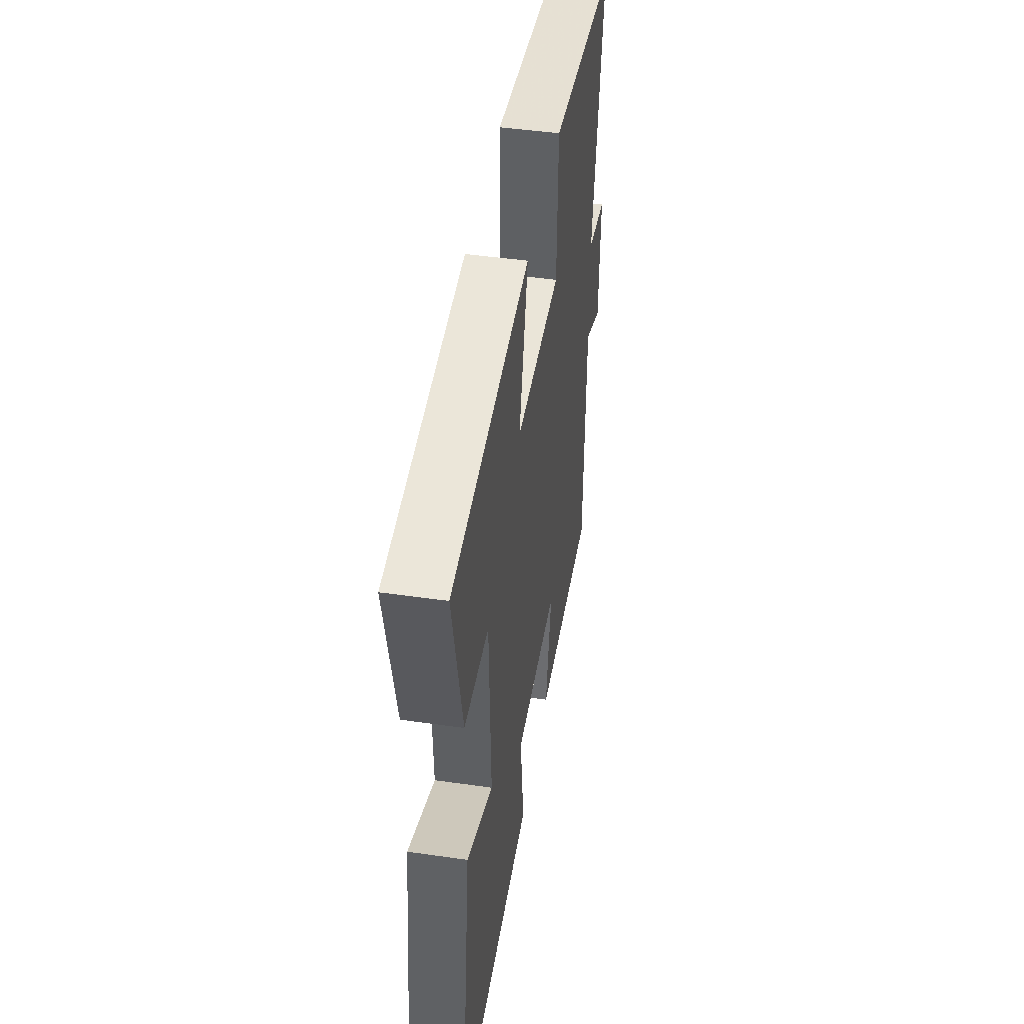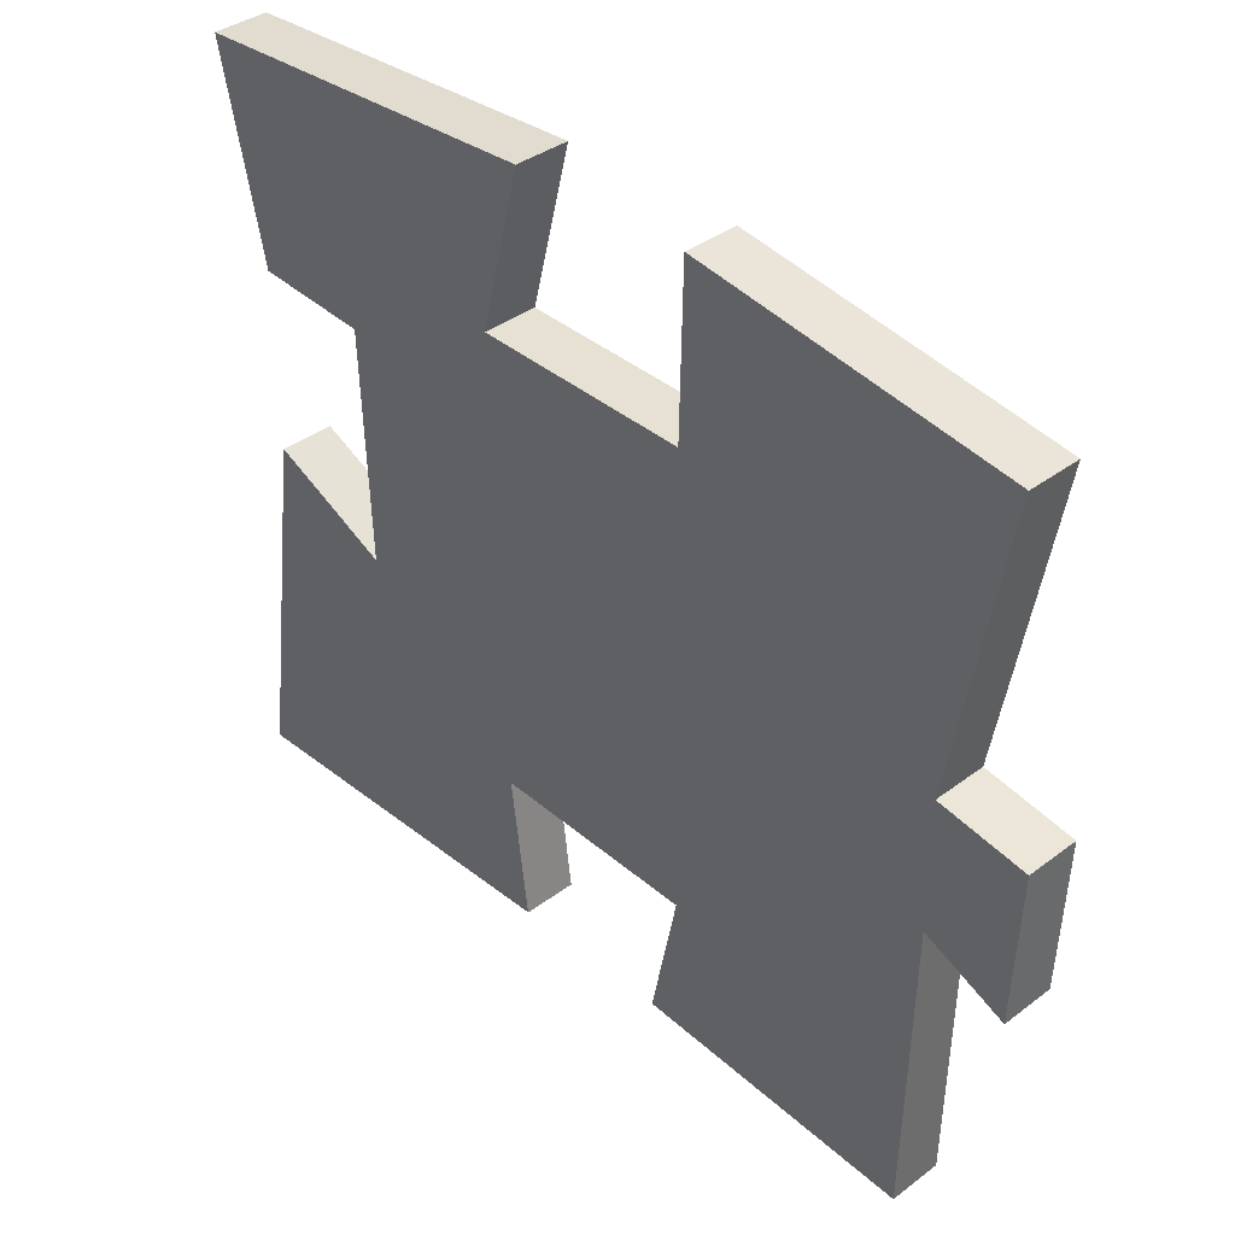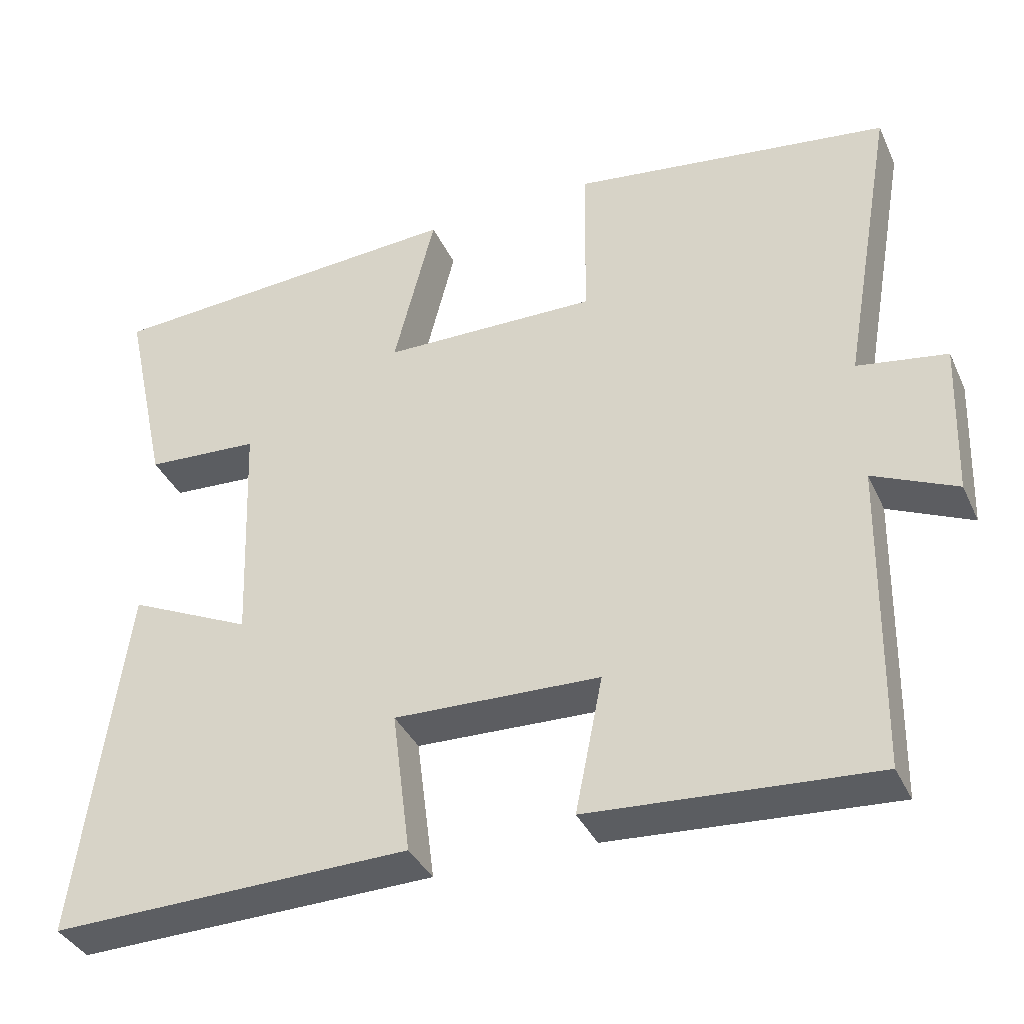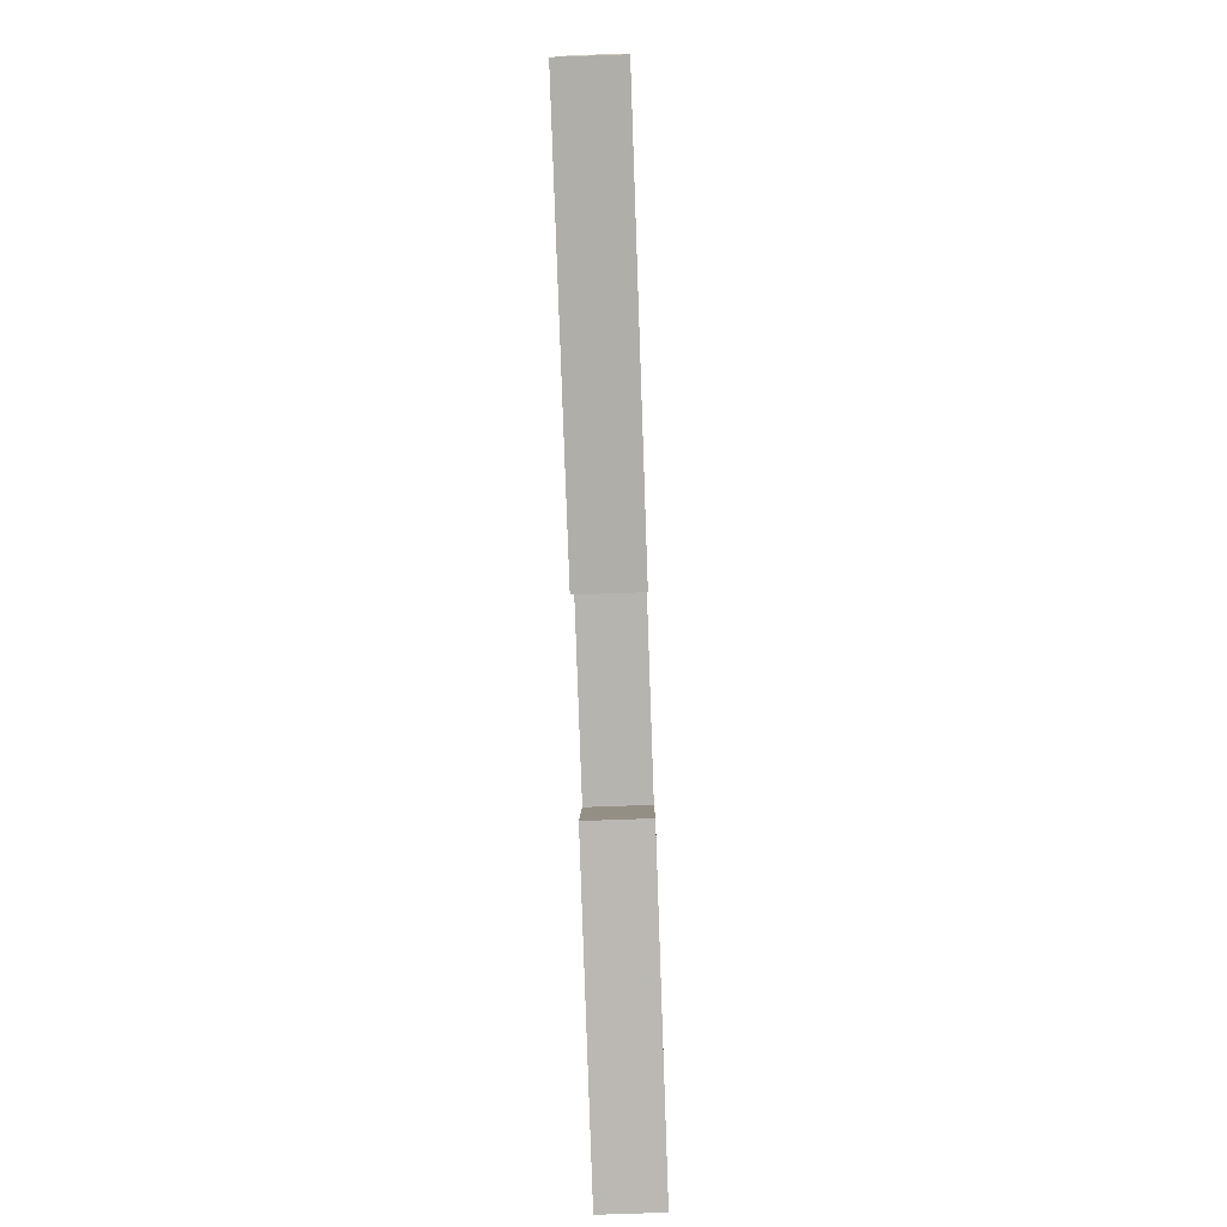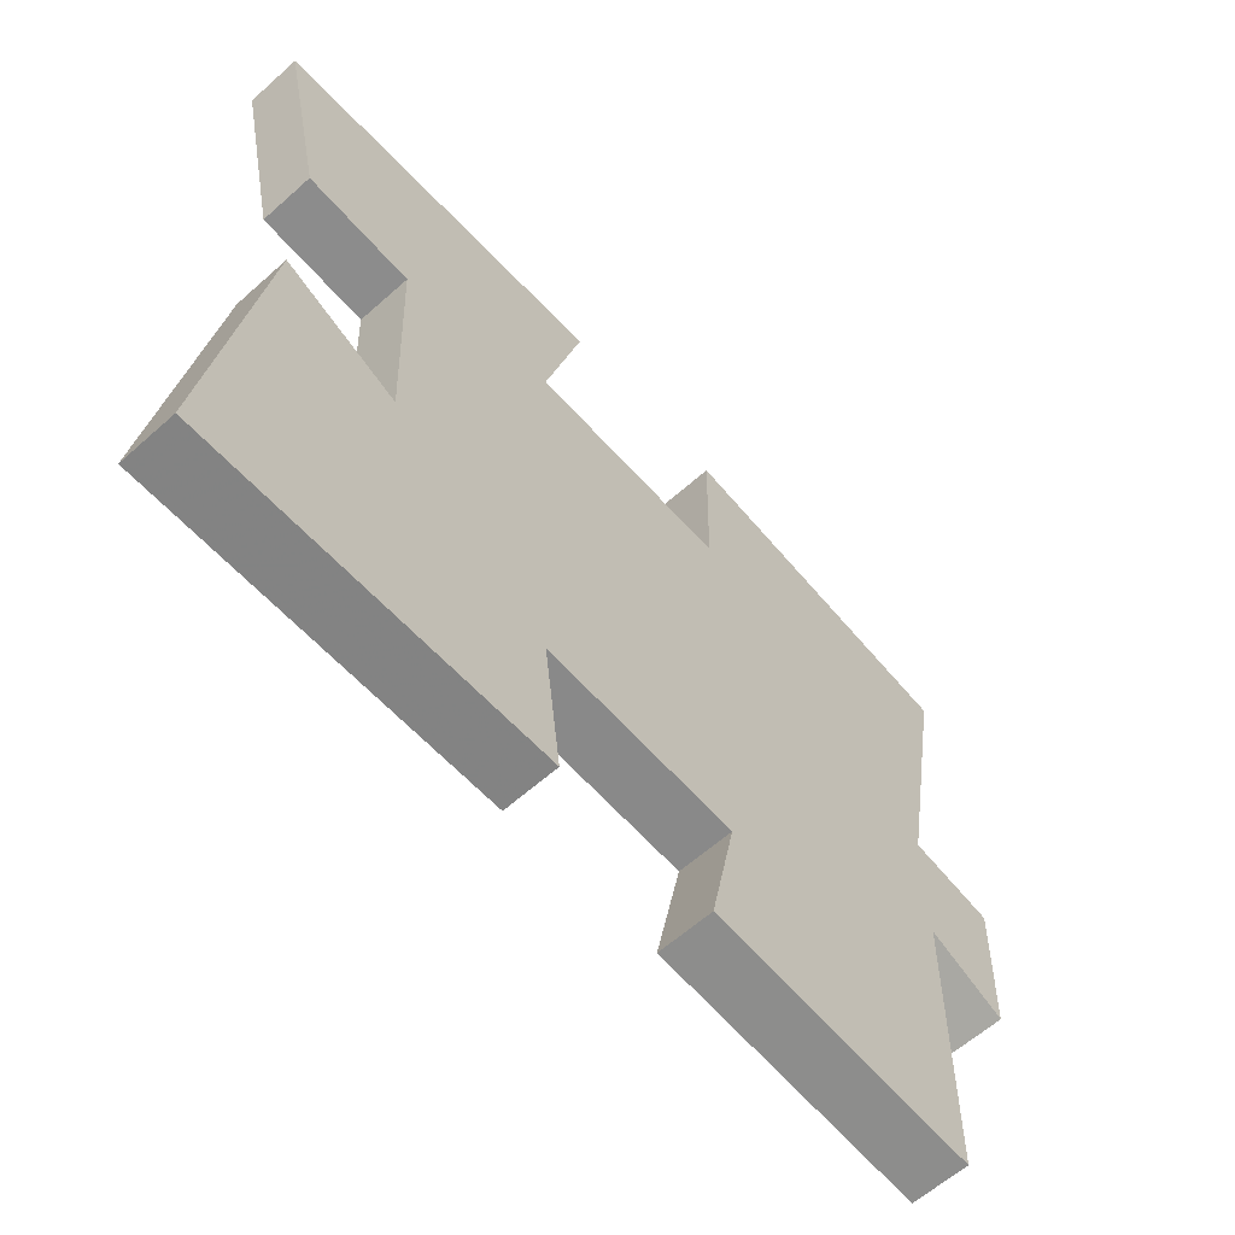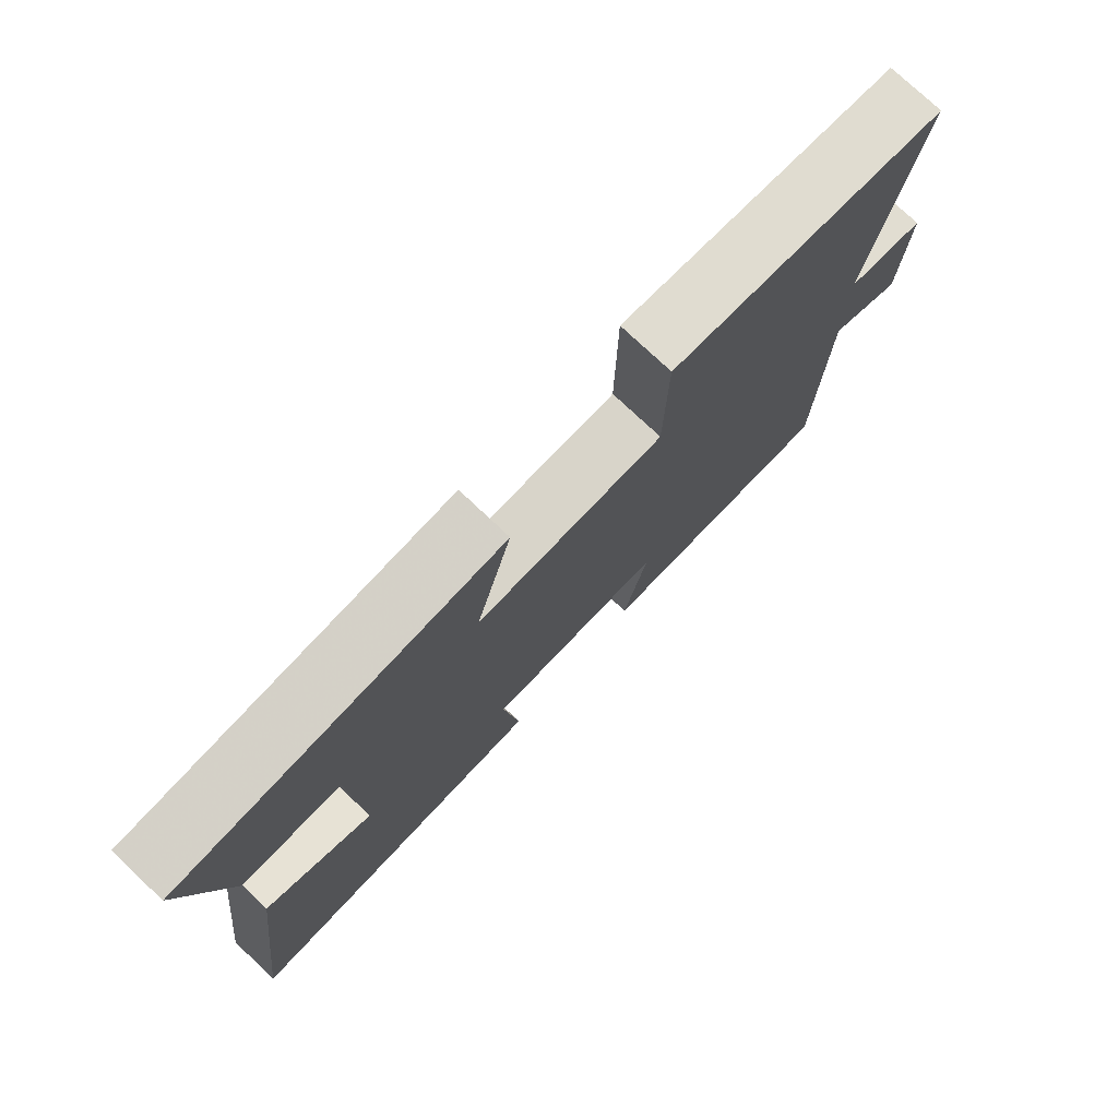
<metadata>
{"format":"obj","ext":"obj","renderer":"f3d","projection":"perspective","resolution":1024,"background":"white","views":[{"elev":46.2,"azim":99.3,"up":"+Z"},{"elev":37.4,"azim":-133.9,"up":"+Z"},{"elev":-37.5,"azim":-157.1,"up":"+Z"},{"elev":-78.6,"azim":92.0,"up":"+Z"},{"elev":-61.7,"azim":132.1,"up":"+Z"},{"elev":76.5,"azim":133.3,"up":"+Z"}]}
</metadata>
<code>
v -0.492 0.07 -0.527
v -0.5 0.07 -0.125
v -0.609 0.07 -0.175
v -0.617 0.07 0.027
v -0.5 0.07 0.047
v -0.57 0.07 0.44
v -0.153 0.07 0.5
v -0.149 0.07 0.28
v 0.133 0.07 0.286
v 0.079 0.07 0.5
v 0.56 0.07 0.473
v 0.5 0.07 0.203
v 0.35 0.07 0.193
v 0.338 0.07 -0.113
v 0.5 0.07 -0.037
v 0.562 0.07 -0.509
v 0.089 0.07 -0.5
v 0.113 0.07 -0.312
v -0.157 0.07 -0.322
v -0.121 0.07 -0.5
v -0.492 0 -0.527
v -0.5 0 -0.125
v -0.609 0 -0.175
v -0.617 0 0.027
v -0.5 0 0.047
v -0.57 0 0.44
v -0.153 0 0.5
v -0.149 0 0.28
v 0.133 0 0.286
v 0.079 0 0.5
v 0.56 0 0.473
v 0.5 0 0.203
v 0.35 0 0.193
v 0.338 0 -0.113
v 0.5 0 -0.037
v 0.562 0 -0.509
v 0.089 0 -0.5
v 0.113 0 -0.312
v -0.157 0 -0.322
v -0.121 0 -0.5
f 19 20 1 2
f 18 19 2
f 15 16 17 18
f 14 15 18
f 13 14 18 2
f 10 11 12 13
f 9 10 13
f 8 9 13 2
f 5 6 7 8
f 5 8 2 3
f 3 4 5
f 22 21 40 39
f 22 39 38
f 38 37 36 35
f 38 35 34
f 22 38 34 33
f 33 32 31 30
f 33 30 29
f 22 33 29 28
f 28 27 26 25
f 23 22 28 25
f 25 24 23
f 1 21 22 2
f 2 22 23 3
f 3 23 24 4
f 4 24 25 5
f 5 25 26 6
f 6 26 27 7
f 7 27 28 8
f 8 28 29 9
f 9 29 30 10
f 10 30 31 11
f 11 31 32 12
f 12 32 33 13
f 13 33 34 14
f 14 34 35 15
f 15 35 36 16
f 16 36 37 17
f 17 37 38 18
f 18 38 39 19
f 19 39 40 20
f 20 40 21 1

</code>
